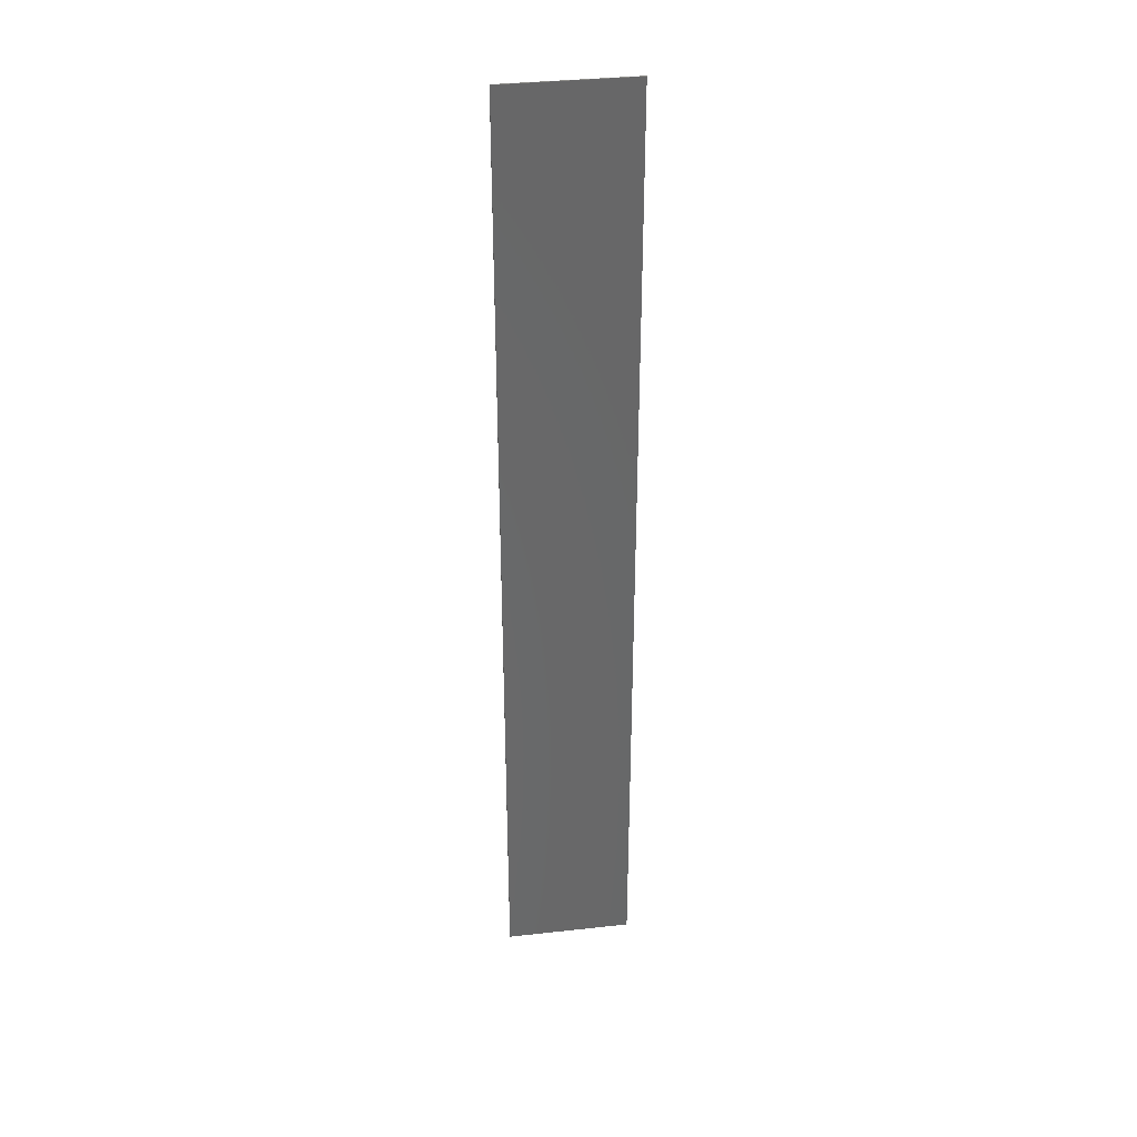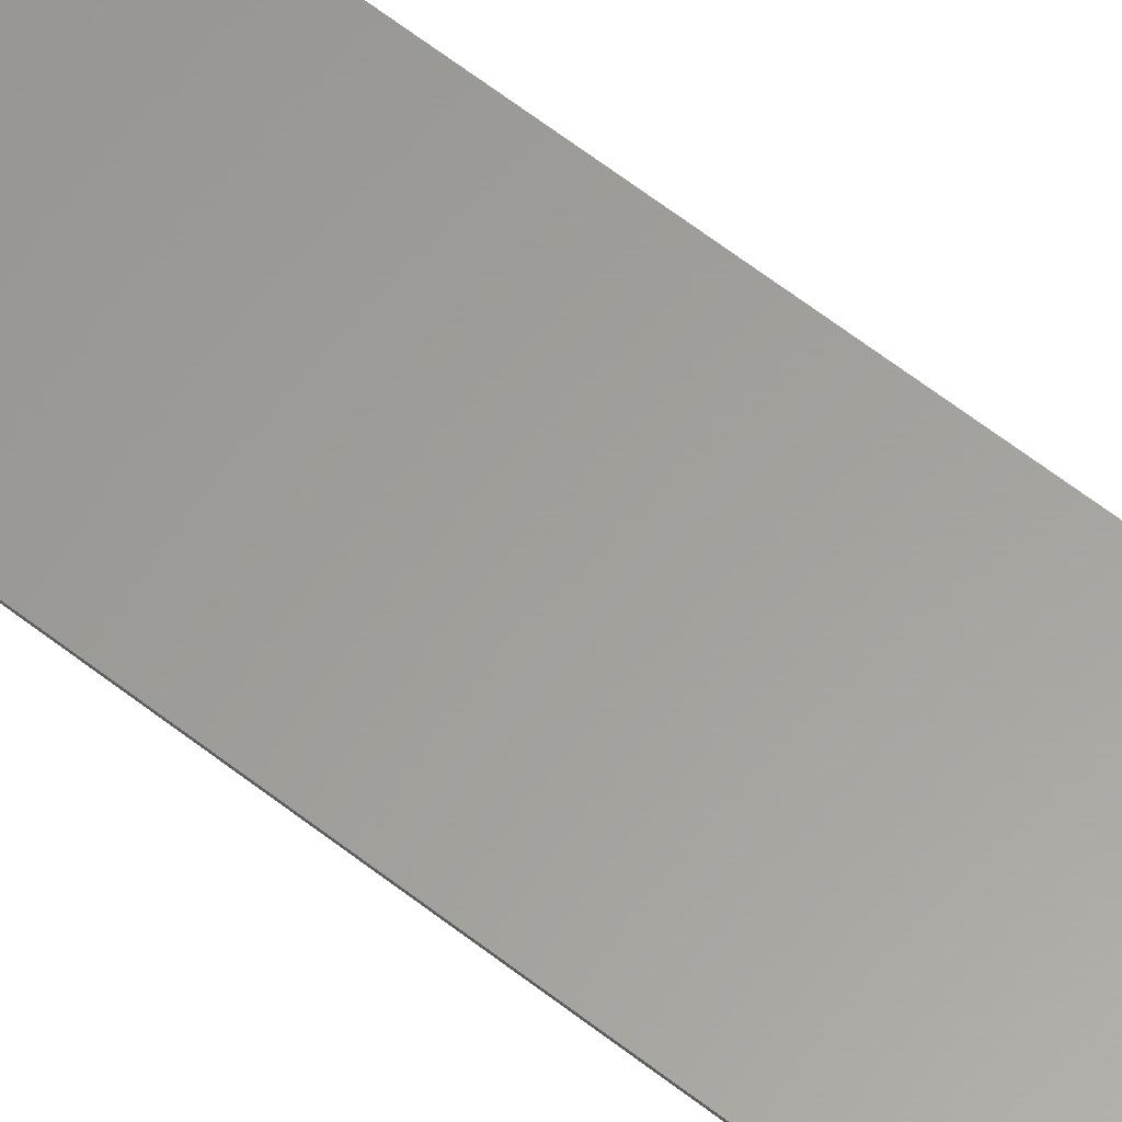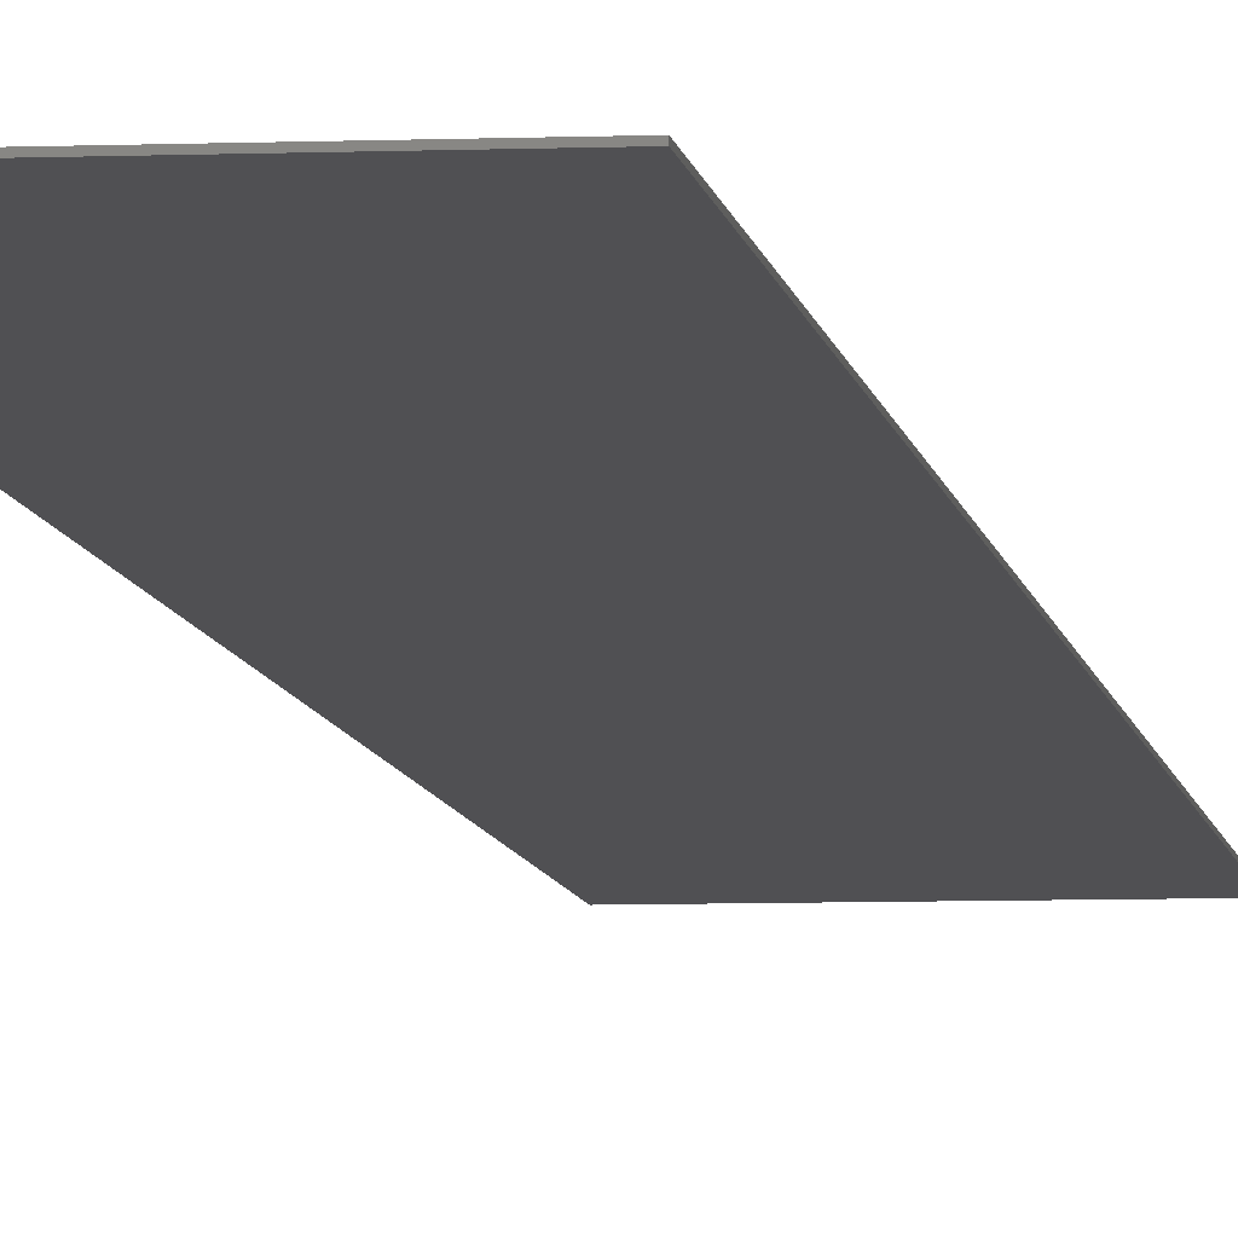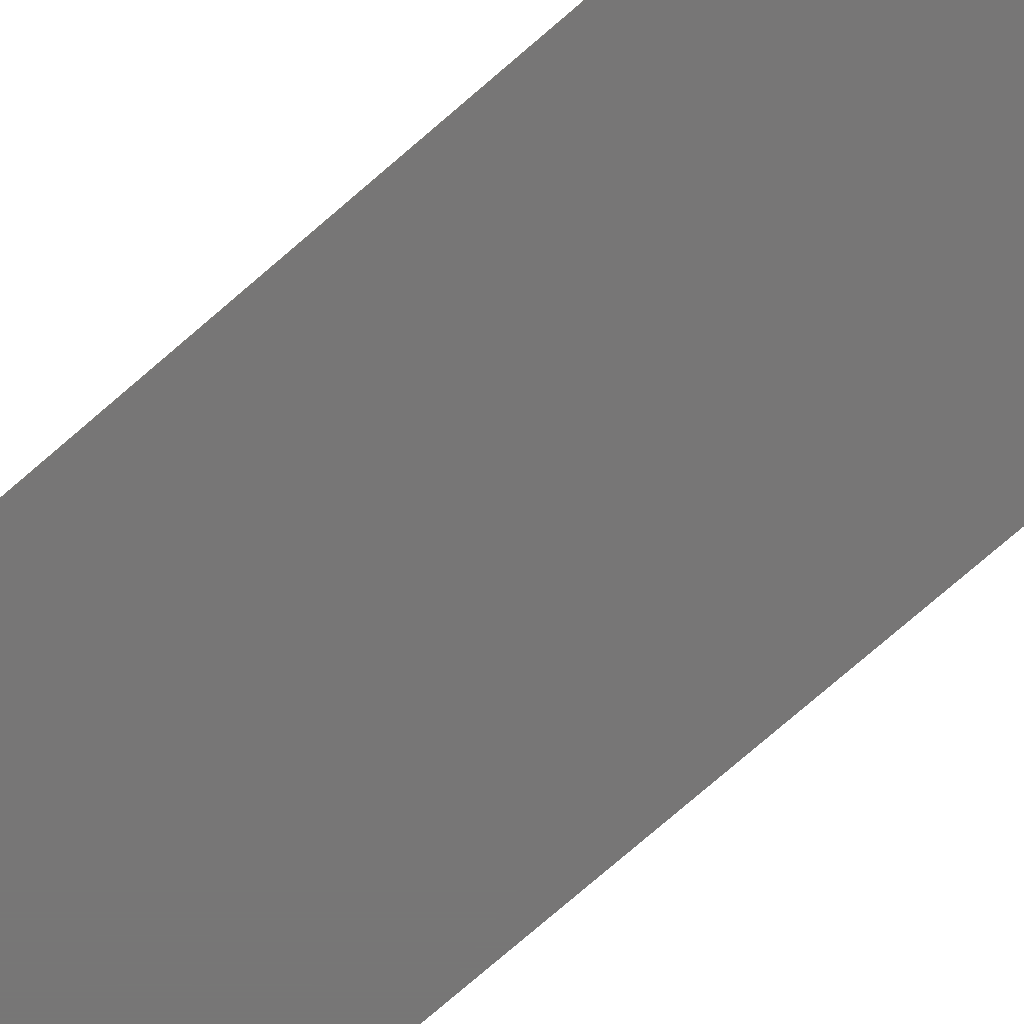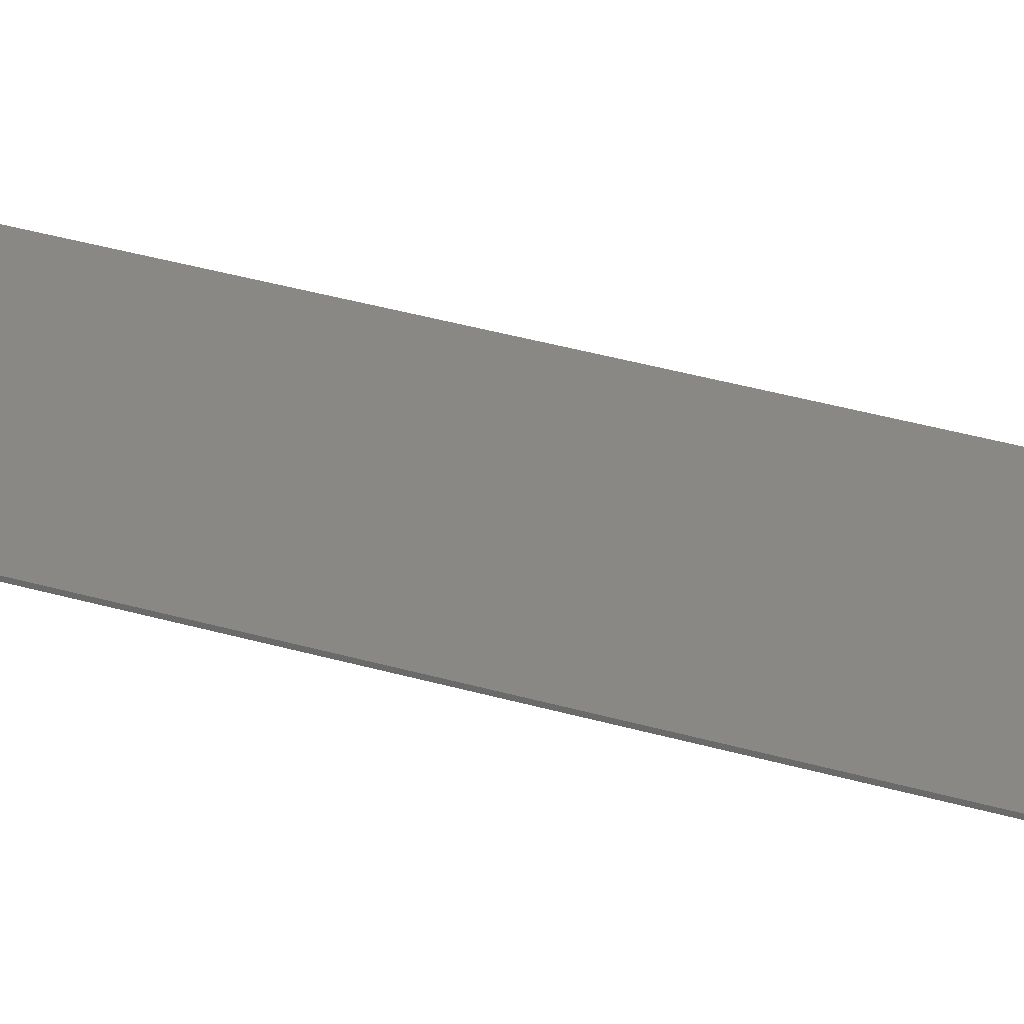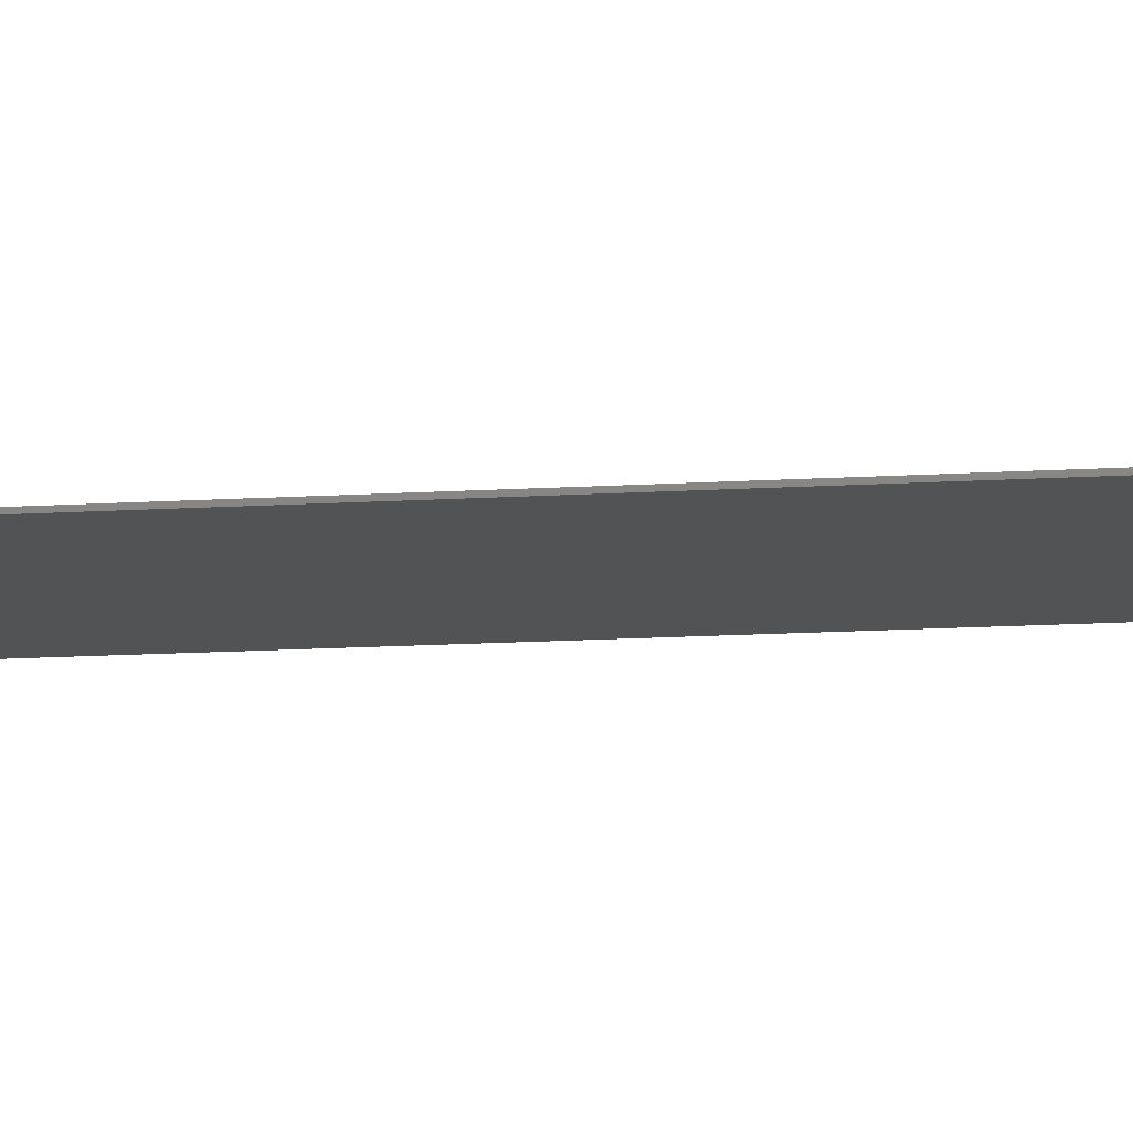
<metadata>
{"format":"stl","ext":"stl","renderer":"f3d","projection":"perspective","resolution":1024,"background":"white","views":[{"elev":35.5,"azim":171.7,"up":"+Z"},{"elev":61.1,"azim":128.7,"up":"+Y"},{"elev":-6.3,"azim":6.9,"up":"+Y"},{"elev":-69.1,"azim":-48.1,"up":"+Y"},{"elev":27.2,"azim":-63.8,"up":"+Y"},{"elev":-10.6,"azim":100.4,"up":"+Y"}]}
</metadata>
<code>
# stl→obj: 8 verts, 12 faces
v -0.6531 0.5348 0.3603
v -0.5509 0.5348 0.3603
v -0.5509 0.5348 -0.4097
v -0.6531 0.5348 -0.4097
v -0.6531 0.5338 -0.4097
v -0.6531 0.5338 0.3603
v -0.5509 0.5338 -0.4097
v -0.5509 0.5338 0.3603
f 1 2 3
f 1 3 4
f 5 6 1
f 5 1 4
f 5 4 3
f 5 3 7
f 8 2 1
f 8 1 6
f 8 6 5
f 8 5 7
f 8 7 3
f 8 3 2

</code>
